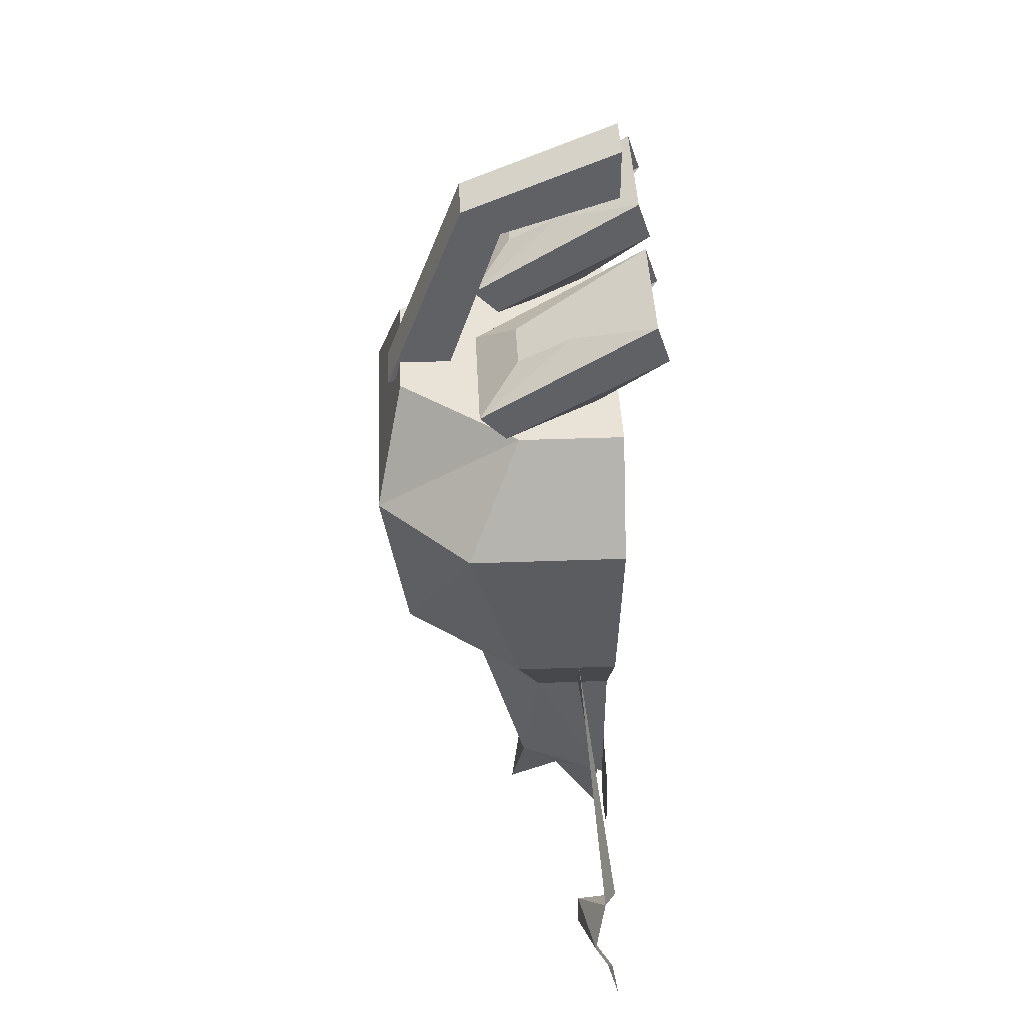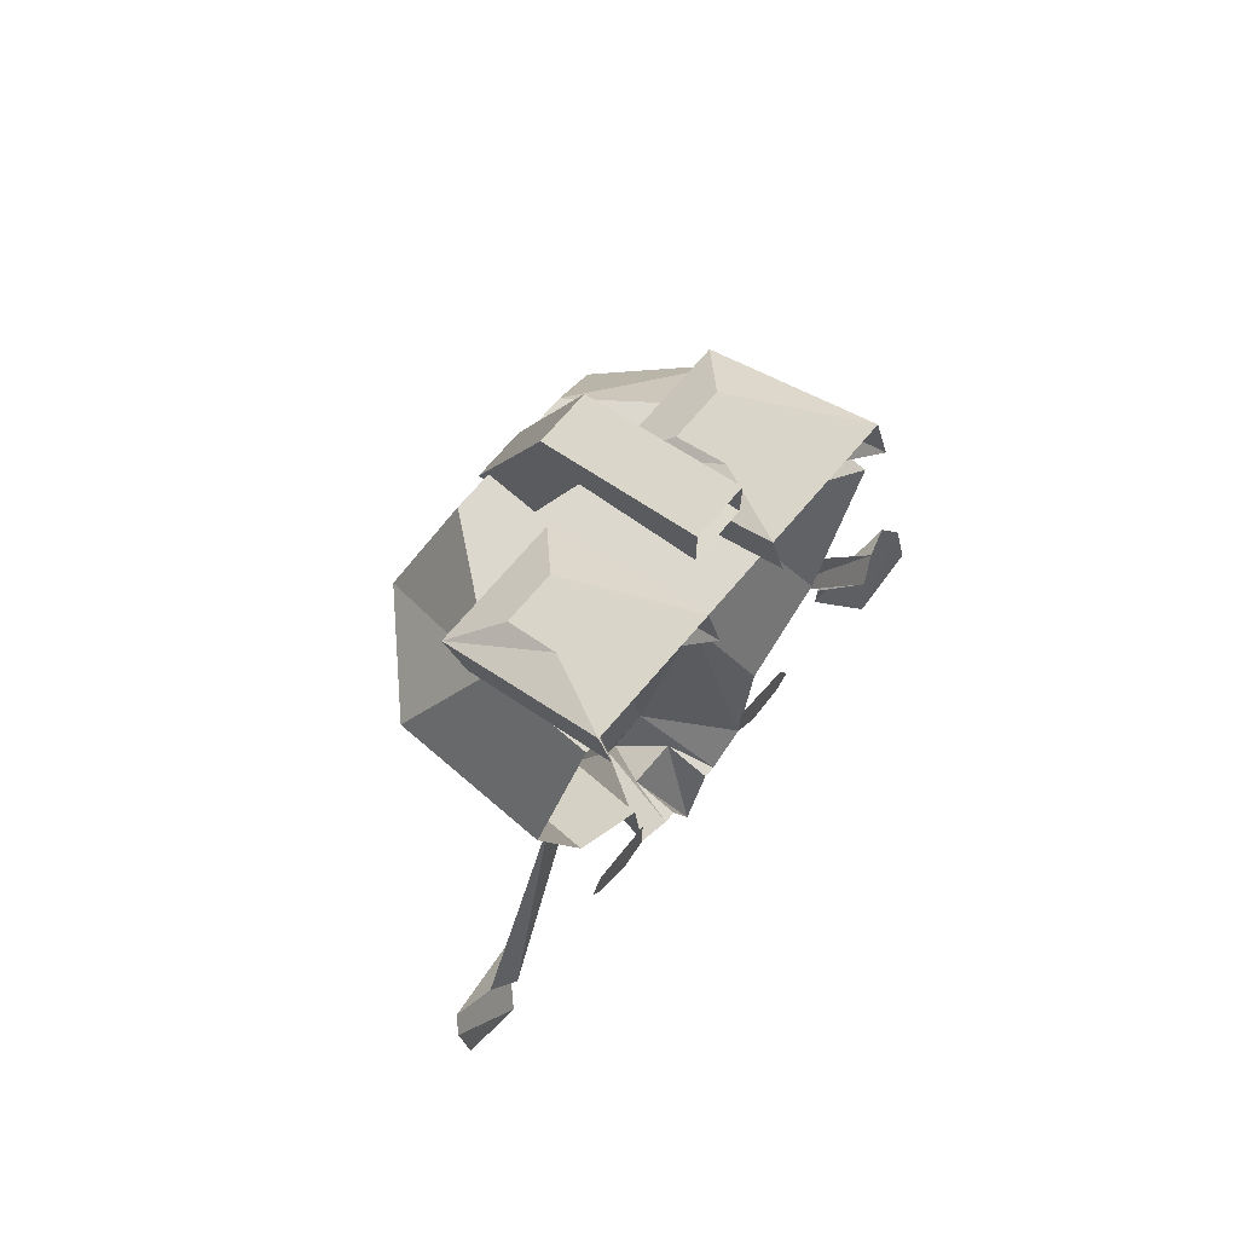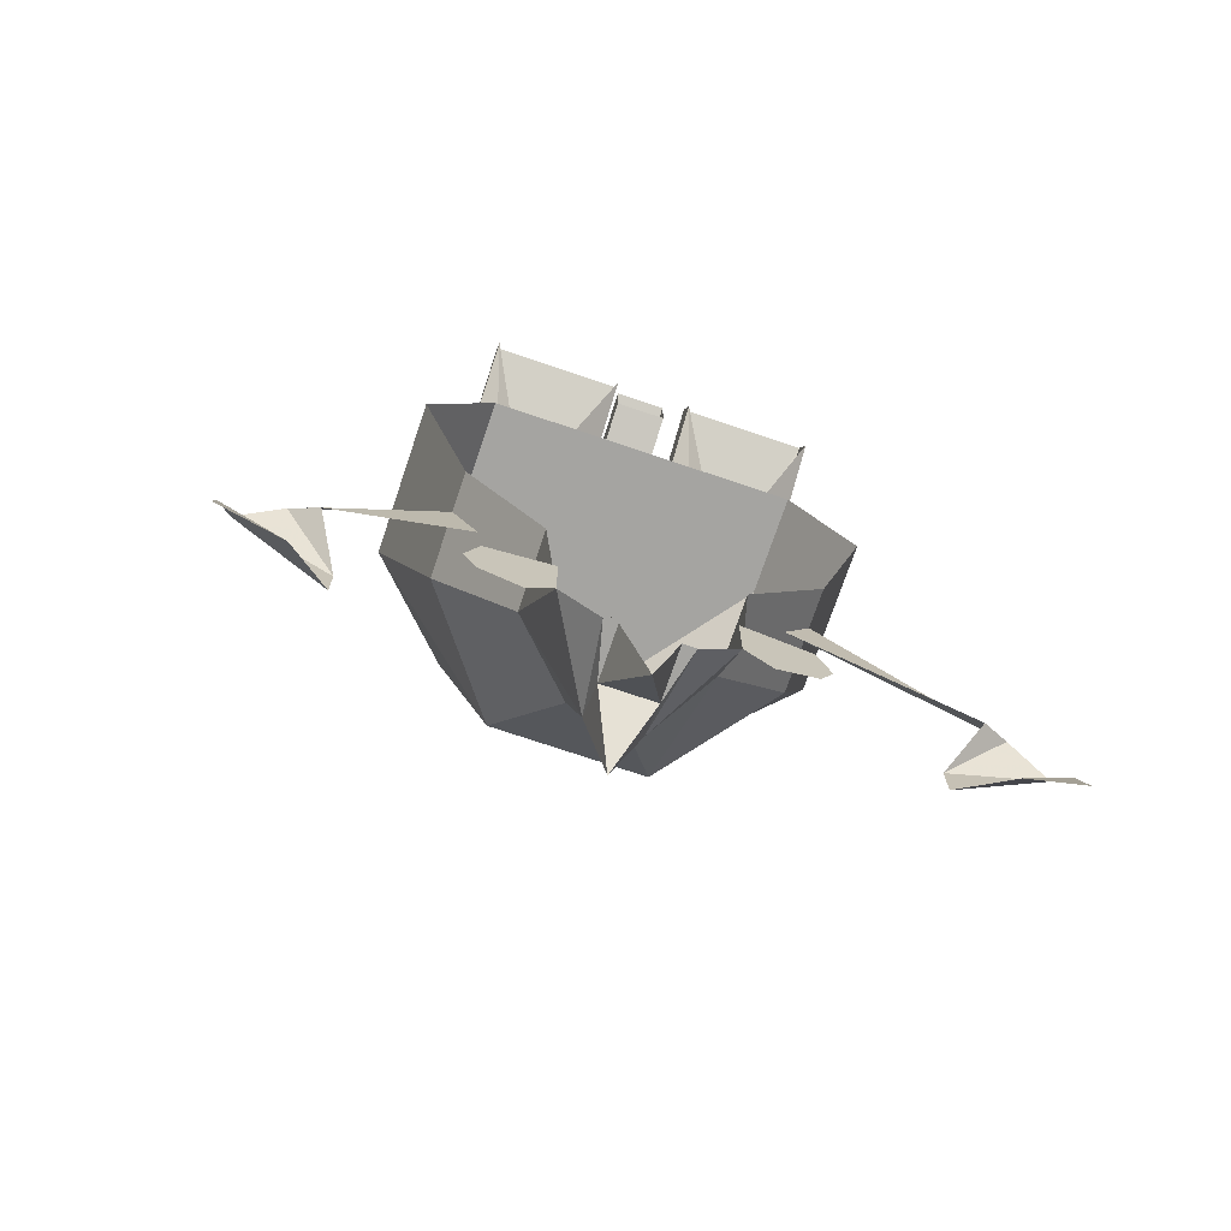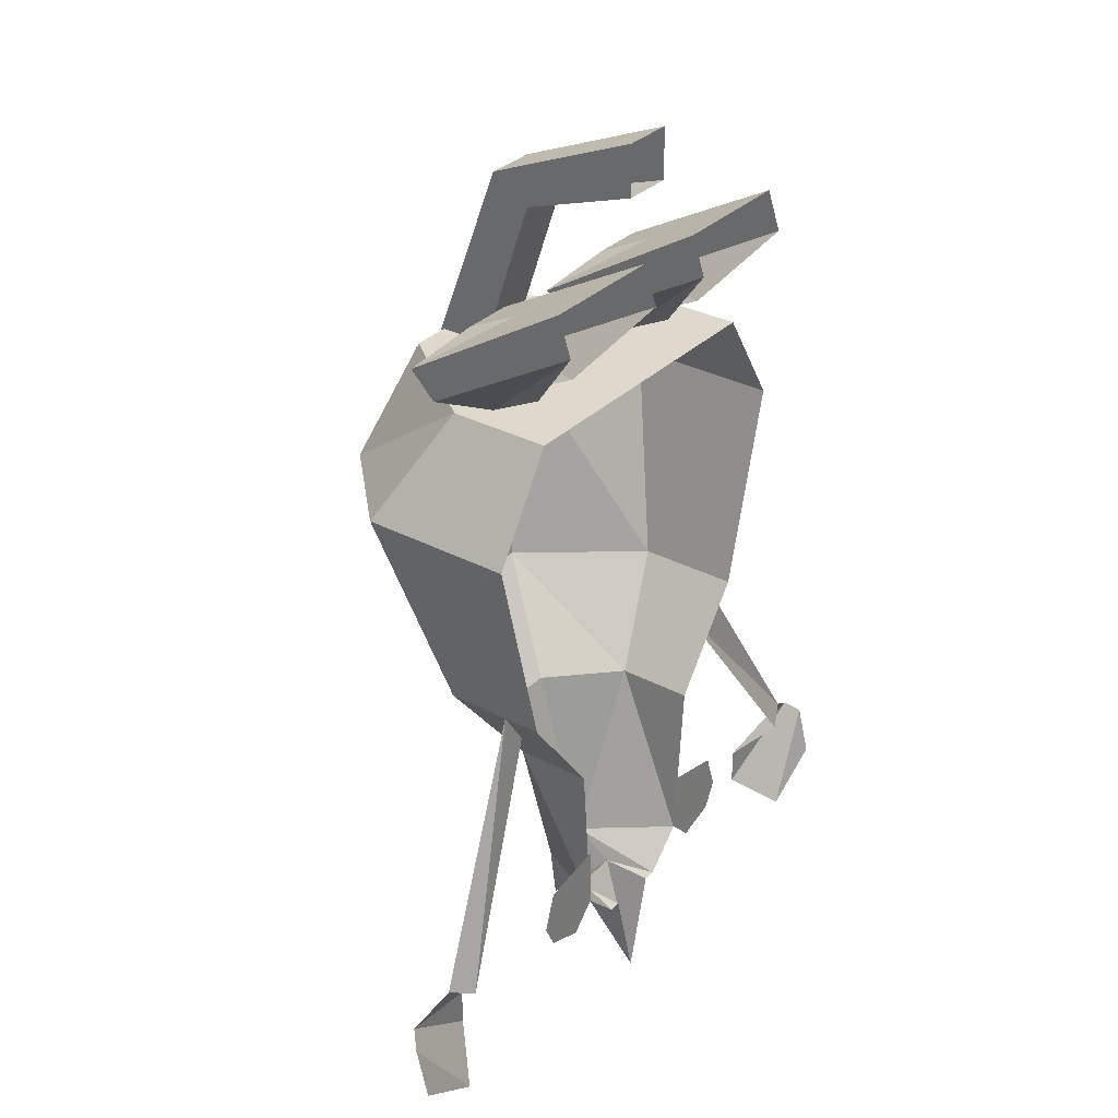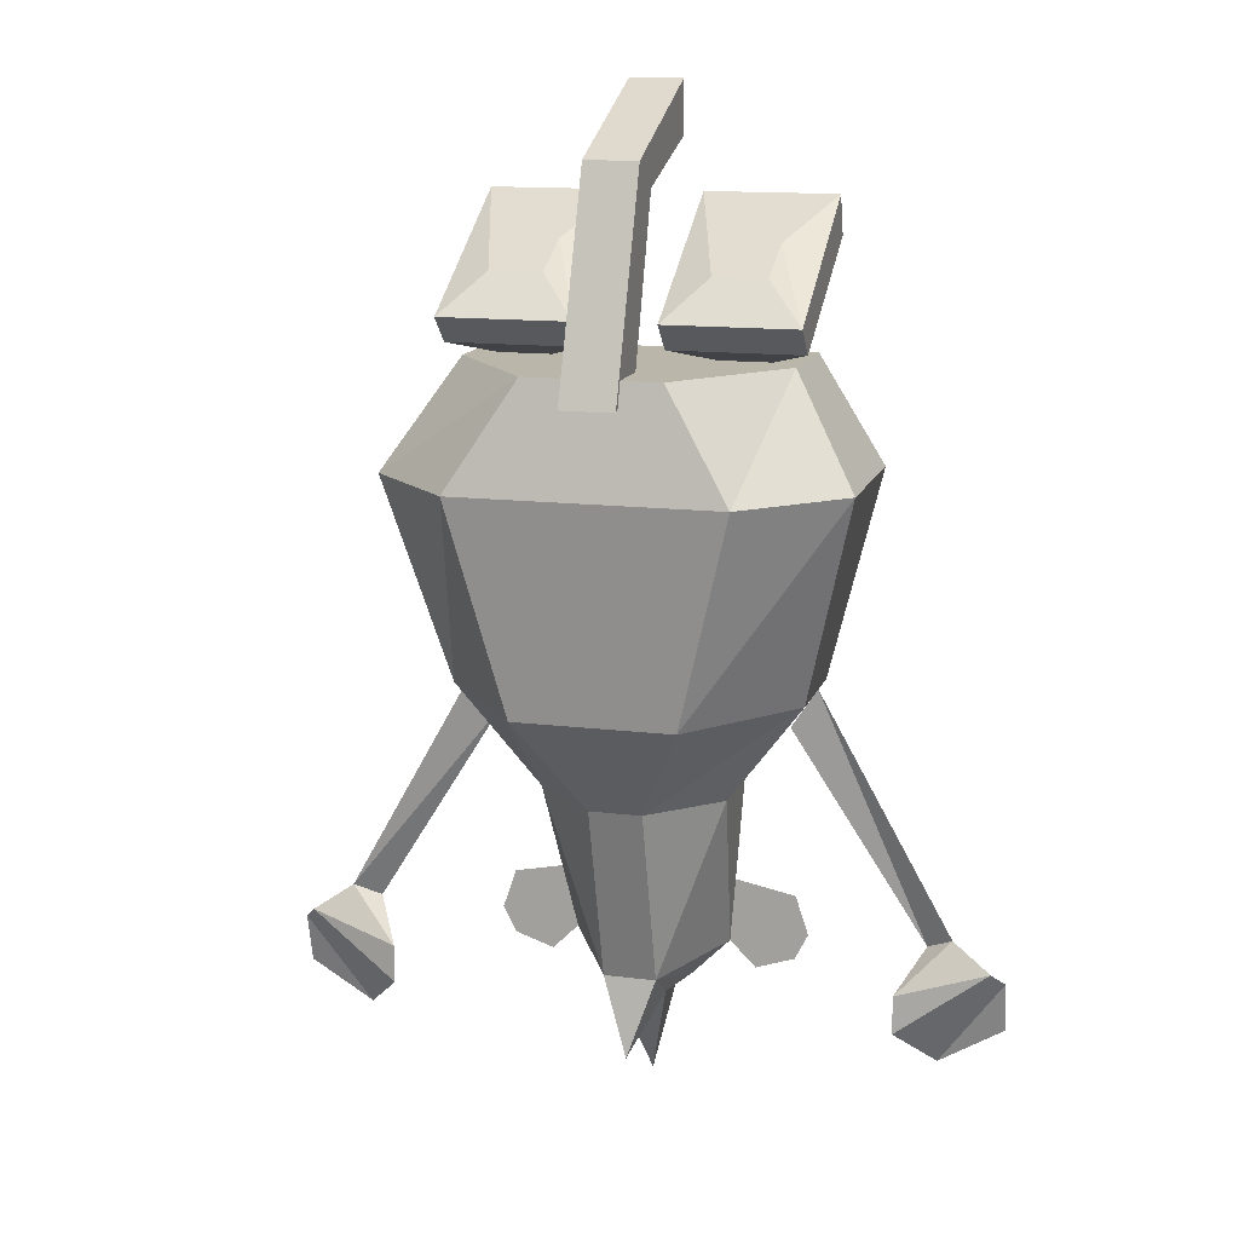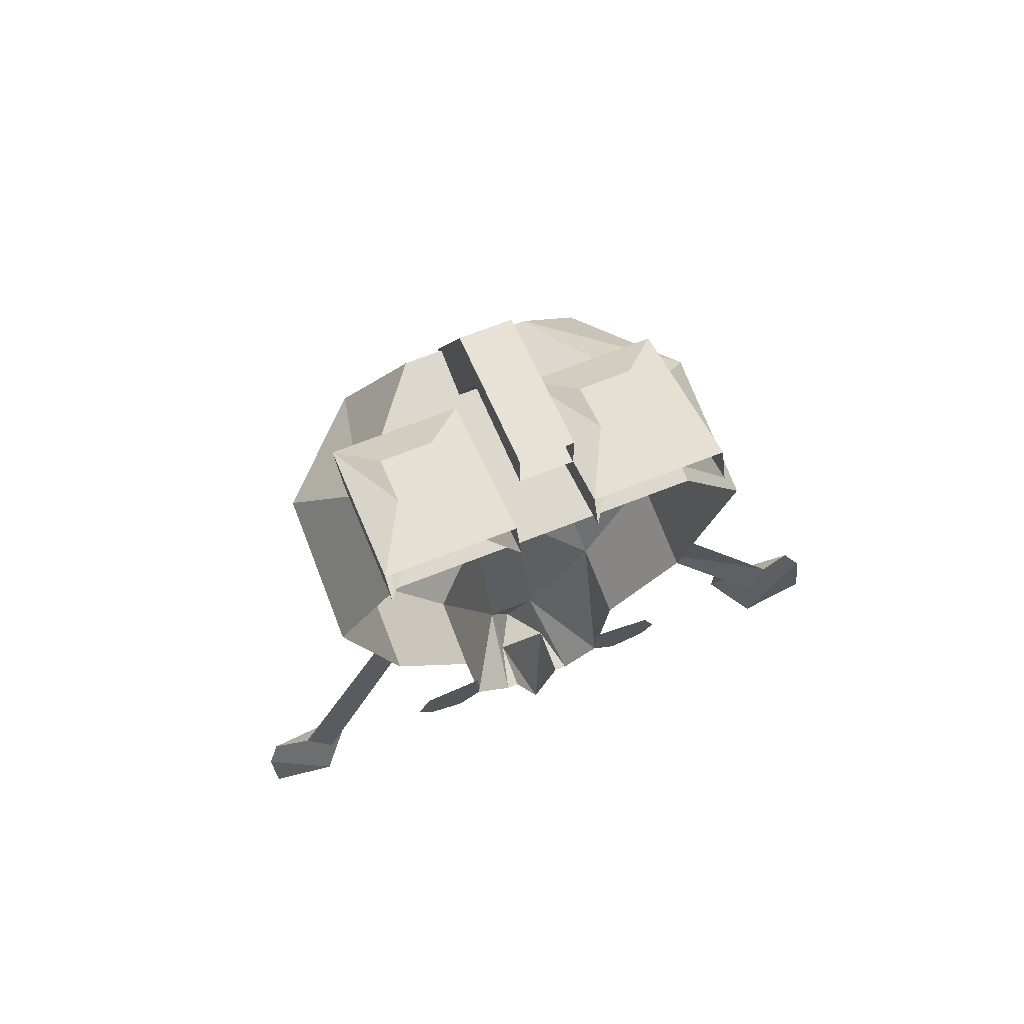
<metadata>
{"format":"obj","ext":"obj","renderer":"f3d","projection":"perspective","resolution":1024,"background":"white","views":[{"elev":41.8,"azim":87.5,"up":"+Z"},{"elev":72.3,"azim":130.6,"up":"+Z"},{"elev":-73.3,"azim":161.3,"up":"+Z"},{"elev":32.0,"azim":126.6,"up":"+Z"},{"elev":13.8,"azim":15.4,"up":"+Z"},{"elev":72.4,"azim":158.9,"up":"+Z"}]}
</metadata>
<code>
o item/monkey_corpse
v -2 -20 -33
v 2 -20 -33
v 0 -24 -37
v -2 -23 -31
v -3 -16 -33
v -2 -16 -33
v 0 -16 -41
v 2 -16 -33
v 3 -16 -33
v 2 -23 -31
v 2 -27 -17
v -2 -27 -17
v -7 -22 -17
v -6 -16 -30
v 6 -16 -30
v 8 -16 -32
v 11 -16 -31
v 12 -16 -29
v 11 -16 -26
v 6 -16 -25
v -11 -16 -31
v -8 -16 -32
v -12 -16 -29
v -11 -16 -26
v -6 -16 -25
v -17 -28 7
v -17 -16 7
v -13 -16 -9
v -13 -24 -9
v -10 -35 7
v -5 -33 15
v -12 -24 15
v -12 -16 15
v 12 -24 15
v 12 -16 15
v 17 -28 7
v 17 -16 7
v 13 -24 -9
v 13 -16 -9
v 7 -22 -17
v 7 -16 -17
v 10 -35 7
v 6 -33 -9
v -6 -33 -9
v 5 -33 15
v -7 -16 -17
v 10 -24 21
v 10 -20 23
v 6 -20 23
v 6 -24 21
v 3 -27 18
v 13 -27 18
v 13 -14 26
v 3 -14 26
v 3 -13 23
v 3 -25 16
v 13 -25 16
v 13 -13 23
v 10 -22 15
v 10 -18 17
v 6 -18 17
v 6 -22 15
v -6 -24 21
v -6 -20 23
v -10 -20 23
v -10 -24 21
v -13 -27 18
v -3 -27 18
v -3 -14 26
v -13 -14 26
v -13 -13 23
v -13 -25 16
v -3 -25 16
v -3 -13 23
v -6 -22 15
v -6 -18 17
v -10 -18 17
v -10 -22 15
v 2 -25 27
v 2 -28 29
v 2 -34 13
v 2 -29 15
v -2 -25 27
v -2 -16 30
v 2 -16 30
v 2 -16 34
v -2 -28 29
v -2 -34 13
v -2 -29 15
v -24 -17 -28
v -22 -16 -29
v -11 -19 -12
v -13 -19 -9
v -20 -19 -32
v -27 -18 -30
v -20 -19 -35
v -28 -17 -31
v -23 -16 -38
v -28 -16 -35
v 13 -19 -9
v 11 -19 -12
v 21 -16 -29
v 23 -17 -28
v 19 -19 -32
v 26 -18 -30
v 19 -19 -35
v 27 -17 -31
v 22 -16 -38
v 27 -16 -35
v -2 -16 34
f 1 2 3
f 1 3 4
f 1 4 5
f 1 5 6
f 1 6 7
f 1 7 2
f 2 7 8
f 2 8 9
f 2 9 10
f 2 10 3
f 3 10 4
f 4 10 11
f 4 11 12
f 4 12 13
f 4 13 14
f 4 14 5
f 15 16 17
f 15 17 18
f 15 18 19
f 15 19 20
f 21 22 14
f 21 14 23
f 23 14 24
f 24 14 25
f 26 27 28
f 26 28 29
f 26 29 30
f 26 30 31
f 26 31 32
f 26 32 27
f 27 32 33
f 33 32 34
f 33 34 35
f 35 34 36
f 35 36 37
f 37 36 38
f 37 38 39
f 39 38 40
f 39 40 41
f 41 40 15
f 15 40 10
f 15 10 9
f 36 42 43
f 36 43 38
f 38 43 11
f 38 11 40
f 40 11 10
f 30 29 44
f 30 44 42
f 30 42 45
f 30 45 31
f 31 45 34
f 31 34 32
f 42 44 43
f 43 44 12
f 43 12 11
f 44 29 13
f 44 13 12
f 42 36 34
f 42 34 45
f 29 28 46
f 29 46 13
f 13 46 14
f 47 48 49
f 47 49 50
f 47 50 51
f 47 51 52
f 47 52 48
f 48 52 53
f 48 53 49
f 49 53 54
f 49 54 50
f 50 54 51
f 51 54 55
f 51 55 56
f 51 56 52
f 52 56 57
f 52 57 53
f 53 57 58
f 58 57 59
f 58 59 60
f 61 62 56
f 61 56 55
f 62 59 57
f 62 57 56
f 63 64 65
f 63 65 66
f 63 66 67
f 63 67 68
f 63 68 64
f 64 68 69
f 64 69 65
f 65 69 70
f 65 70 66
f 66 70 67
f 67 70 71
f 67 71 72
f 67 72 68
f 68 72 73
f 68 73 69
f 69 73 74
f 74 73 75
f 74 75 76
f 77 78 72
f 77 72 71
f 78 75 73
f 78 73 72
f 79 80 81
f 79 81 82
f 79 82 83
f 79 83 84
f 79 84 85
f 79 85 80
f 80 85 86
f 80 86 87
f 80 87 88
f 80 88 81
f 87 83 89
f 87 89 88
f 83 82 89
f 90 91 92
f 90 92 93
f 94 91 90
f 94 90 95
f 94 95 96
f 96 95 97
f 96 97 98
f 98 97 99
f 100 101 102
f 100 102 103
f 103 102 104
f 103 104 105
f 105 104 106
f 105 106 107
f 107 106 108
f 107 108 109
f 86 110 87
f 87 110 83
f 83 110 84

</code>
